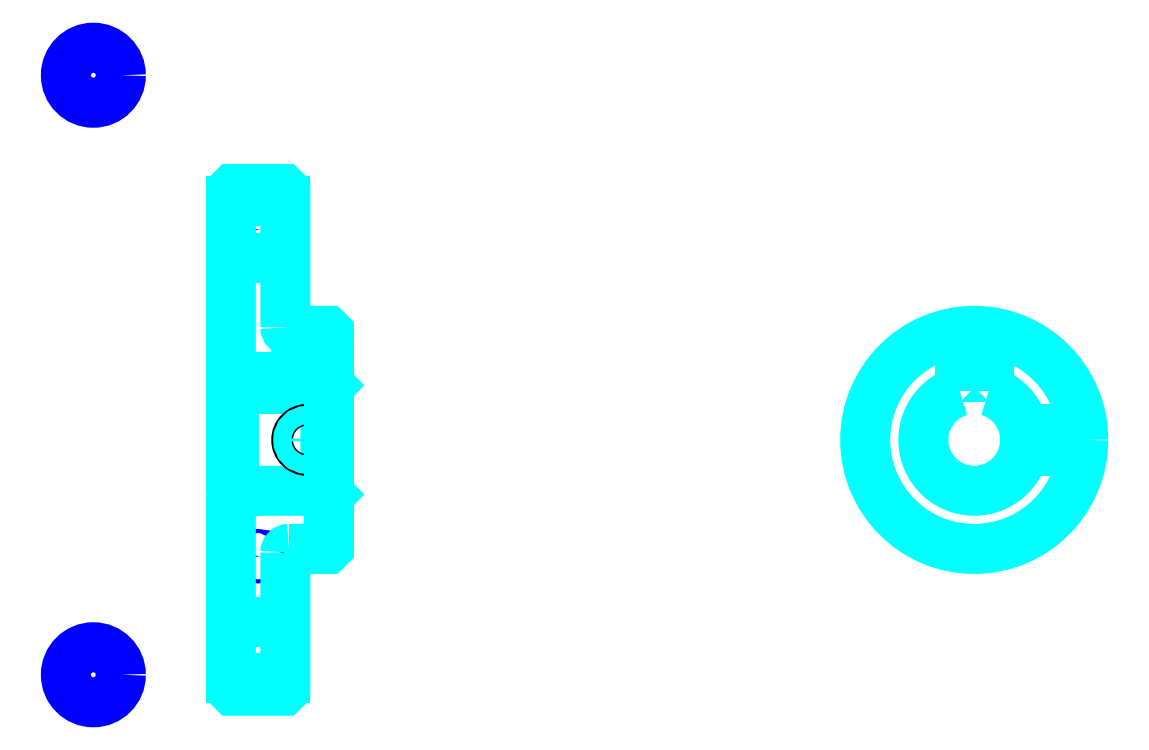
<metadata>
{"format":"dxf","ext":"dxf","renderer":"ezdxf+matplotlib","layout":"modelspace","background":"white","min_lineweight":24,"dpi":150}
</metadata>
<code>
0
SECTION
2
ENTITIES
0
LINE
8
0
10
153.2
20
219.8
30
0
11
168.2
21
219.8
31
0
0
LINE
8
0
10
153.2
20
88.52
30
0
11
168.2
21
88.52
31
0
0
LINE
8
0
10
179.2
20
140.1
30
0
11
180.2
21
139.1
31
0
0
LINE
8
0
10
179.2
20
168.1
30
0
11
180.2
21
169.1
31
0
0
LINE
8
0
10
154.2
20
168.1
30
0
11
154.2
21
140.1
31
0
0
POLYLINE
8
0
66
1
10
0
20
0
30
0
70
2
0
VERTEX
8
0
10
153.2
20
139.1
30
0
70
0
0
VERTEX
8
0
10
154.2
20
140.1
30
0
70
0
0
VERTEX
8
0
10
179.2
20
140.1
30
0
70
0
0
VERTEX
8
0
10
179.2
20
168.1
30
0
70
0
0
VERTEX
8
0
10
154.2
20
168.1
30
0
70
0
0
VERTEX
8
0
10
153.2
20
169.1
30
0
70
0
0
SEQEND
8
0
0
CIRCLE
8
0
10
160.7
20
212
30
0
40
0.5674
0
CIRCLE
8
0
10
115.4
20
254.5
30
0
40
7.565
0
CIRCLE
8
0
10
160.7
20
122.1
30
0
40
0.5674
0
CIRCLE
8
0
10
115.4
20
89.52
30
0
40
7.565
0
LINE
8
0
10
153.2
20
104.1
30
0
11
168.2
21
104.1
31
0
0
LINE
8
0
10
153.2
20
204.1
30
0
11
168.2
21
204.1
31
0
0
ARC
8
0
10
169.2
20
185.1
30
0
40
1
50
180
51
270
0
ARC
8
0
10
169.2
20
123.1
30
0
40
1
50
90
51
180
0
ARC
8
0
10
357.7
20
154.1
30
0
40
14
50
106.6
51
73.4
0
POLYLINE
8
0
66
1
10
0
20
0
30
0
70
2
0
VERTEX
8
0
10
361.7
20
167.6
30
0
70
0
0
VERTEX
8
0
10
361.7
20
171.4
30
0
70
0
0
VERTEX
8
0
10
353.7
20
171.4
30
0
70
0
0
VERTEX
8
0
10
353.7
20
167.6
30
0
70
0
0
SEQEND
8
0
0
LINE
8
0
10
153.2
20
171.4
30
0
11
180.2
21
171.4
31
0
0
POLYLINE
8
0
66
1
10
0
20
0
30
0
70
2
0
VERTEX
8
0
10
177.2
20
184.1
30
0
70
0
0
VERTEX
8
0
10
177.2
20
171.4
30
0
70
0
0
SEQEND
8
0
0
POLYLINE
8
0
66
1
10
0
20
0
30
0
70
2
0
VERTEX
8
0
10
171.2
20
184.1
30
0
70
0
0
VERTEX
8
0
10
171.2
20
171.4
30
0
70
0
0
SEQEND
8
0
0
POLYLINE
8
0
66
1
10
0
20
0
30
0
70
2
0
VERTEX
8
0
10
176.7
20
184.1
30
0
70
0
0
VERTEX
8
0
10
176.7
20
171.4
30
0
70
0
0
SEQEND
8
0
0
POLYLINE
8
0
66
1
10
0
20
0
30
0
70
2
0
VERTEX
8
0
10
171.7
20
184.1
30
0
70
0
0
VERTEX
8
0
10
171.7
20
171.4
30
0
70
0
0
SEQEND
8
0
0
POLYLINE
8
0
66
1
10
0
20
0
30
0
70
2
0
VERTEX
8
0
10
354.7
20
171.4
30
0
70
0
0
VERTEX
8
0
10
354.7
20
184
30
0
70
0
0
SEQEND
8
0
0
POLYLINE
8
0
66
1
10
0
20
0
30
0
70
2
0
VERTEX
8
0
10
360.7
20
171.4
30
0
70
0
0
VERTEX
8
0
10
360.7
20
184
30
0
70
0
0
SEQEND
8
0
0
POLYLINE
8
0
66
1
10
0
20
0
30
0
70
2
0
VERTEX
8
0
10
355.3
20
171.4
30
0
70
0
0
VERTEX
8
0
10
355.3
20
184
30
0
70
0
0
SEQEND
8
0
0
POLYLINE
8
0
66
1
10
0
20
0
30
0
70
2
0
VERTEX
8
0
10
360.2
20
171.4
30
0
70
0
0
VERTEX
8
0
10
360.2
20
184
30
0
70
0
0
SEQEND
8
0
0
CIRCLE
8
0
10
174.2
20
154.1
30
0
40
3
0
CIRCLE
8
0
10
174.2
20
154.1
30
0
40
2.46
0
POLYLINE
8
0
66
1
10
0
20
0
30
0
70
2
0
VERTEX
8
0
10
371.4
20
157.1
30
0
70
0
0
VERTEX
8
0
10
387.6
20
157.1
30
0
70
0
0
SEQEND
8
0
0
POLYLINE
8
0
66
1
10
0
20
0
30
0
70
2
0
VERTEX
8
0
10
371.4
20
151.1
30
0
70
0
0
VERTEX
8
0
10
387.6
20
151.1
30
0
70
0
0
SEQEND
8
0
0
POLYLINE
8
0
66
1
10
0
20
0
30
0
70
2
0
VERTEX
8
0
10
371.5
20
156.6
30
0
70
0
0
VERTEX
8
0
10
387.6
20
156.6
30
0
70
0
0
SEQEND
8
0
0
POLYLINE
8
0
66
1
10
0
20
0
30
0
70
2
0
VERTEX
8
0
10
371.5
20
151.7
30
0
70
0
0
VERTEX
8
0
10
387.6
20
151.7
30
0
70
0
0
SEQEND
8
0
0
POLYLINE
8
0
66
1
10
0
20
0
30
0
70
2
0
VERTEX
8
0
10
153.2
20
139.1
30
0
70
0
0
VERTEX
8
0
10
153.2
20
85.64
30
0
70
0
0
VERTEX
8
0
10
153.7
20
85.14
30
0
70
0
0
VERTEX
8
0
10
167.7
20
85.14
30
0
70
0
0
VERTEX
8
0
10
168.2
20
85.64
30
0
70
0
0
VERTEX
8
0
10
168.2
20
123.1
30
0
70
0
0
SEQEND
8
0
0
POLYLINE
8
0
66
1
10
0
20
0
30
0
70
2
0
VERTEX
8
0
10
169.2
20
124.1
30
0
70
0
0
VERTEX
8
0
10
179.7
20
124.1
30
0
70
0
0
VERTEX
8
0
10
180.2
20
124.6
30
0
70
0
0
VERTEX
8
0
10
180.2
20
183.6
30
0
70
0
0
VERTEX
8
0
10
179.7
20
184.1
30
0
70
0
0
VERTEX
8
0
10
169.2
20
184.1
30
0
70
0
0
SEQEND
8
0
0
POLYLINE
8
0
66
1
10
0
20
0
30
0
70
2
0
VERTEX
8
0
10
168.2
20
185.1
30
0
70
0
0
VERTEX
8
0
10
168.2
20
222.6
30
0
70
0
0
VERTEX
8
0
10
167.7
20
223.1
30
0
70
0
0
VERTEX
8
0
10
153.7
20
223.1
30
0
70
0
0
VERTEX
8
0
10
153.2
20
222.6
30
0
70
0
0
VERTEX
8
0
10
153.2
20
139.1
30
0
70
0
0
SEQEND
8
0
0
CIRCLE
8
0
10
357.7
20
154.1
30
0
40
30
0
ENDSEC
0
EOF

</code>
